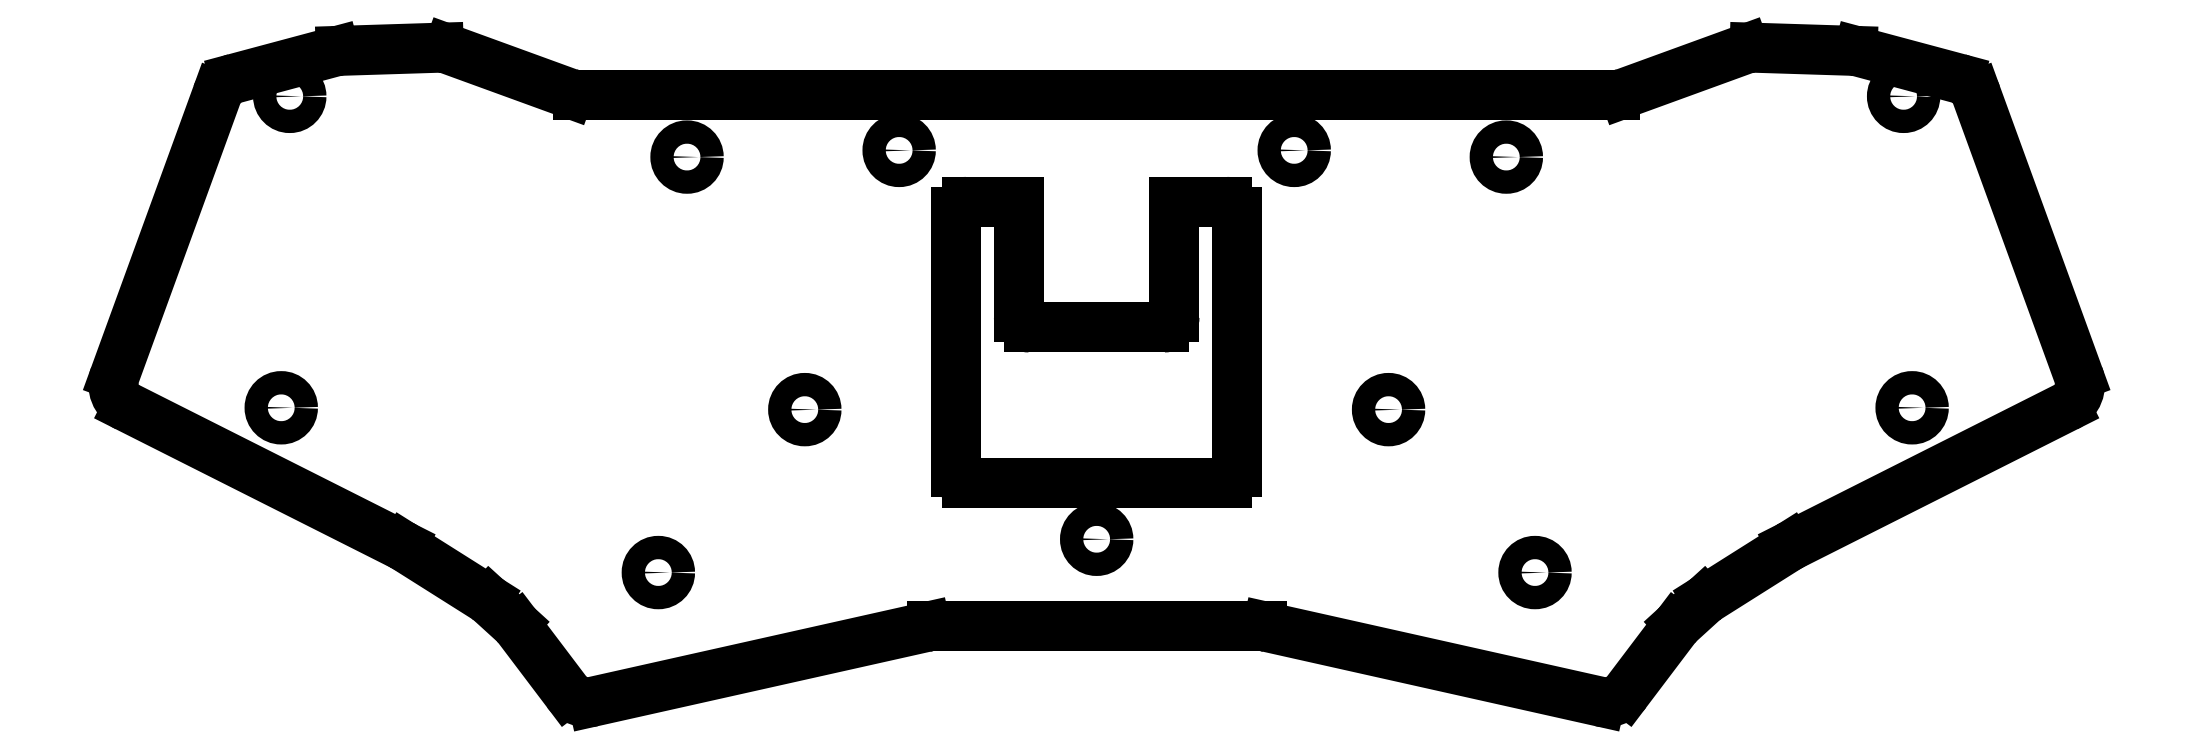
<metadata>
{"format":"dxf","ext":"dxf","renderer":"ezdxf+matplotlib","layout":"modelspace","background":"white","min_lineweight":24,"dpi":150}
</metadata>
<code>
0
SECTION
2
ENTITIES
0
LINE
8
0
10
16.05
20
-121.7
11
35.73
21
-67.6
0
LINE
8
0
10
39.14
20
-64.48
11
58.47
21
-59.31
0
LINE
8
0
10
59.61
20
-59.14
11
78.52
21
-58.54
0
LINE
8
0
10
80.39
20
-58.84
11
103.6
21
-67.31
0
LINE
8
0
10
105.4
20
-67.61
11
305.4
21
-67.61
0
LINE
8
0
10
307.1
20
-67.31
11
330.4
21
-58.84
0
LINE
8
0
10
332.3
20
-58.54
11
351.2
21
-59.14
0
LINE
8
0
10
352.3
20
-59.31
11
371.6
21
-64.48
0
LINE
8
0
10
375
20
-67.6
11
394.7
21
-121.7
0
LINE
8
0
10
392.3
20
-127.9
11
339.3
21
-154.5
0
LINE
8
0
10
338.9
20
-154.8
11
323.1
21
-164.7
0
LINE
8
0
10
322.4
20
-165.3
11
317.7
21
-169.6
0
LINE
8
0
10
317.1
20
-170.3
11
307.6
21
-182.8
0
LINE
8
0
10
302.5
20
-184.6
11
238.3
21
-170.3
0
LINE
8
0
10
237.2
20
-170.2
11
173.6
21
-170.2
0
LINE
8
0
10
172.5
20
-170.3
11
108.3
21
-184.6
0
LINE
8
0
10
103.2
20
-182.8
11
93.71
21
-170.3
0
LINE
8
0
10
93.09
20
-169.6
11
88.36
21
-165.3
0
LINE
8
0
10
87.66
20
-164.7
11
71.85
21
-154.8
0
LINE
8
0
10
71.43
20
-154.5
11
18.5
21
-127.9
0
ARC
8
0
10
40.43
20
-69.31
40
5
50
105
51
160
0
ARC
8
0
10
59.76
20
-64.14
40
5
50
91.8
51
105
0
ARC
8
0
10
78.68
20
-63.54
40
5
50
70
51
91.8
0
ARC
8
0
10
105.4
20
-62.61
40
5
50
250
51
270
0
ARC
8
0
10
305.4
20
-62.61
40
5
50
270
51
290
0
ARC
8
0
10
332.1
20
-63.54
40
5
50
88.2
51
110
0
ARC
8
0
10
351
20
-64.14
40
5
50
75.01
51
88.2
0
ARC
8
0
10
370.3
20
-69.31
40
5
50
20
51
75.01
0
ARC
8
0
10
390
20
-123.4
40
5
50
296.7
51
20
0
ARC
8
0
10
341.6
20
-159
40
5
50
116.7
51
122.3
0
ARC
8
0
10
325.8
20
-169
40
5
50
122.3
51
132.3
0
ARC
8
0
10
321.1
20
-173.3
40
5
50
132.3
51
142.9
0
ARC
8
0
10
303.6
20
-179.8
40
5
50
257.4
51
322.9
0
ARC
8
0
10
237.2
20
-175.2
40
5
50
77.38
51
90
0
ARC
8
0
10
173.6
20
-175.2
40
5
50
90
51
102.6
0
ARC
8
0
10
107.2
20
-179.8
40
5
50
217.1
51
282.6
0
ARC
8
0
10
89.73
20
-173.3
40
5
50
37.11
51
47.7
0
ARC
8
0
10
84.99
20
-169
40
5
50
47.7
51
57.75
0
ARC
8
0
10
69.18
20
-159
40
5
50
57.75
51
63.26
0
ARC
8
0
10
20.75
20
-123.4
40
5
50
160
51
243.3
0
CIRCLE
8
0
10
49.77
20
-67.92
40
2.25
0
CIRCLE
8
0
10
48.13
20
-128
40
2.25
0
CIRCLE
8
0
10
126.4
20
-79.63
40
2.25
0
CIRCLE
8
0
10
167.3
20
-78.34
40
2.25
0
CIRCLE
8
0
10
149.1
20
-128.3
40
2.25
0
CIRCLE
8
0
10
120.9
20
-159.8
40
2.25
0
CIRCLE
8
0
10
361
20
-67.92
40
2.25
0
CIRCLE
8
0
10
362.6
20
-128
40
2.25
0
CIRCLE
8
0
10
284.4
20
-79.63
40
2.25
0
CIRCLE
8
0
10
243.5
20
-78.34
40
2.25
0
CIRCLE
8
0
10
261.7
20
-128.3
40
2.25
0
CIRCLE
8
0
10
289.9
20
-159.8
40
2.25
0
CIRCLE
8
0
10
205.4
20
-153.3
40
2.25
0
LINE
8
0
10
180.3
20
-142.4
11
230.5
21
-142.4
0
ARC
8
0
10
230.5
20
-140.4
40
2
50
270
51
360
0
LINE
8
0
10
232.5
20
-140.4
11
232.5
21
-90.27
0
ARC
8
0
10
230.5
20
-90.27
40
2
50
0
51
90
0
LINE
8
0
10
230.5
20
-88.27
11
220.4
21
-88.27
0
LINE
8
0
10
190.4
20
-88.27
11
180.3
21
-88.27
0
ARC
8
0
10
180.3
20
-90.27
40
2
50
90
51
180
0
LINE
8
0
10
178.3
20
-90.27
11
178.3
21
-140.4
0
ARC
8
0
10
180.3
20
-140.4
40
2
50
180
51
270
0
LINE
8
0
10
192.4
20
-112.5
11
218.4
21
-112.5
0
ARC
8
0
10
218.4
20
-110.5
40
2
50
270
51
360
0
LINE
8
0
10
220.4
20
-110.5
11
220.4
21
-88.27
0
LINE
8
0
10
190.4
20
-88.27
11
190.4
21
-110.5
0
ARC
8
0
10
192.4
20
-110.5
40
2
50
180
51
270
0
ENDSEC
0
EOF

</code>
